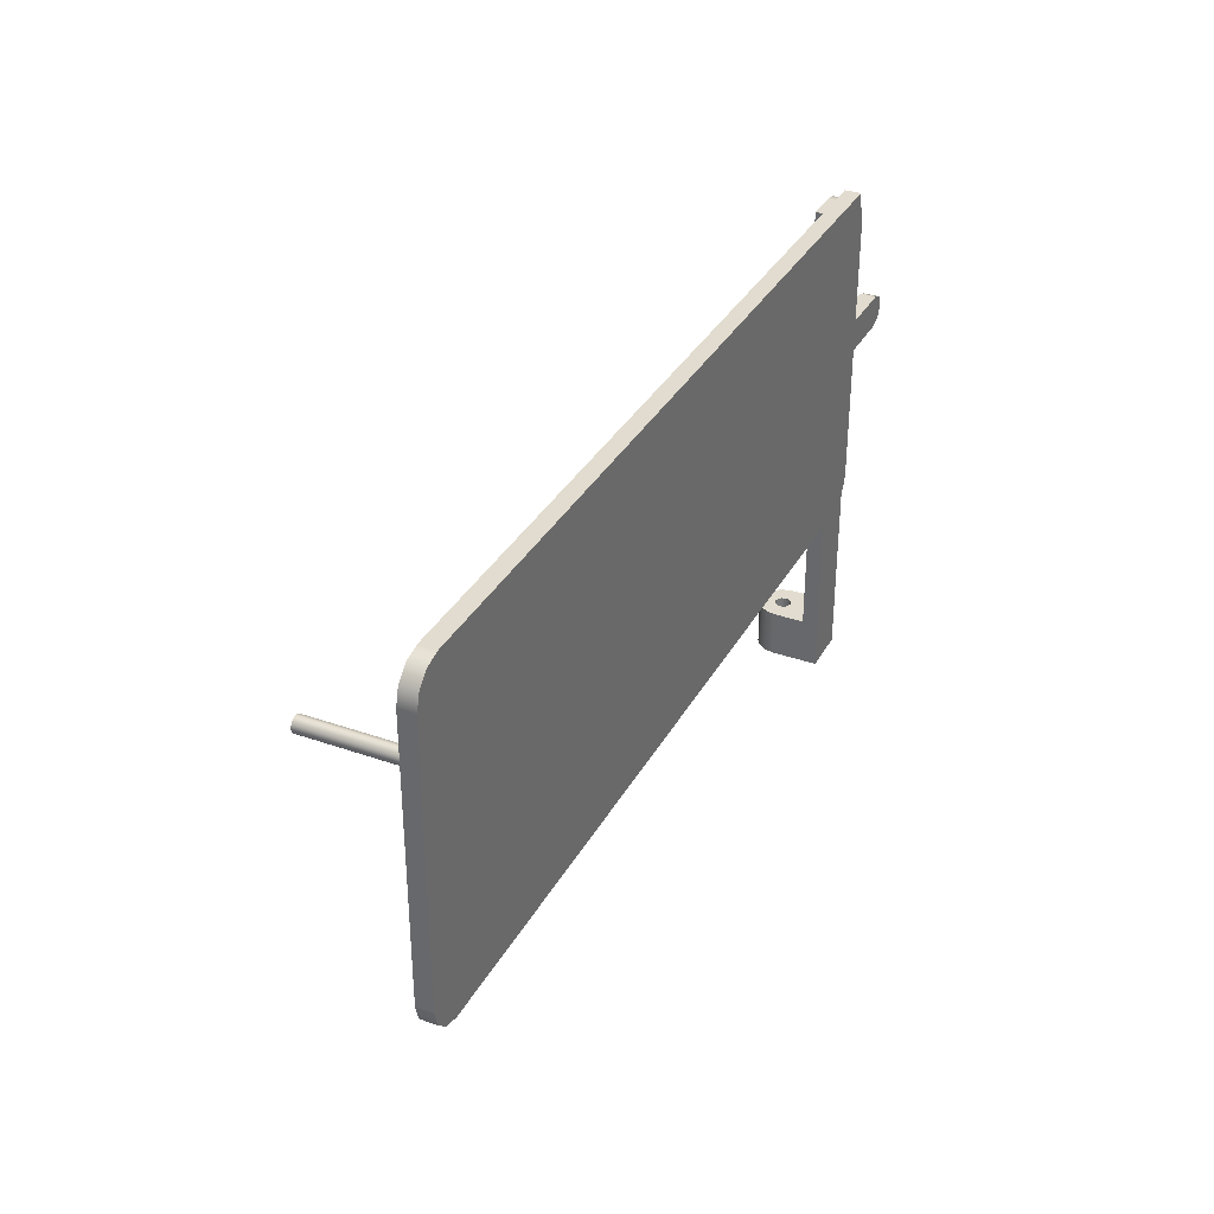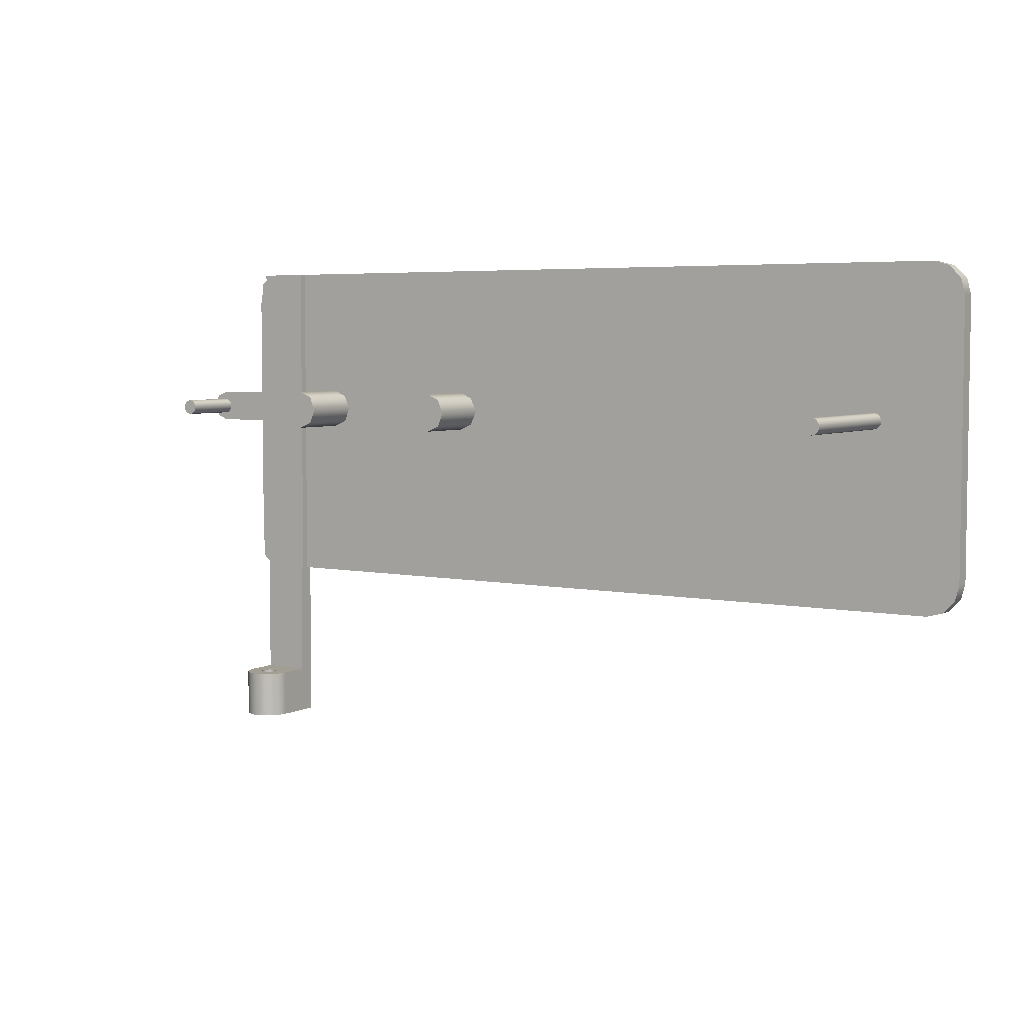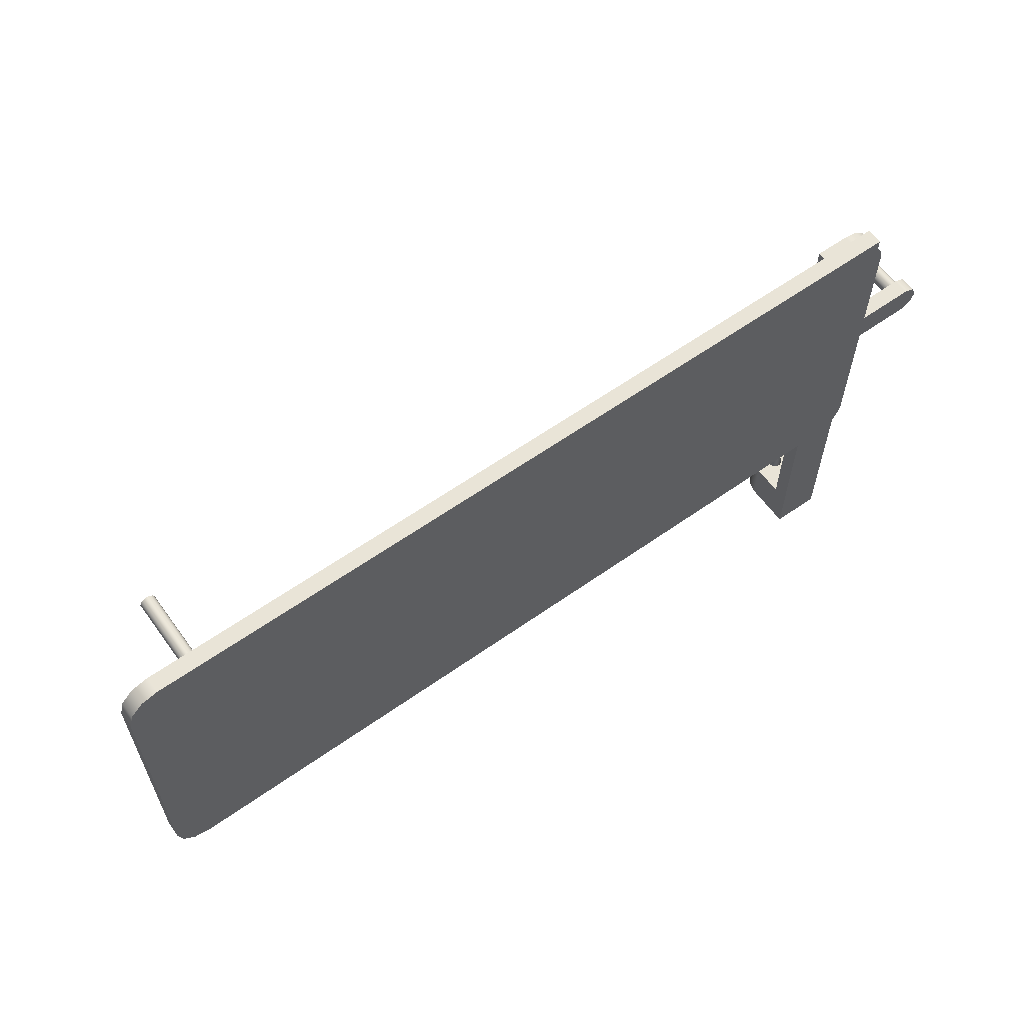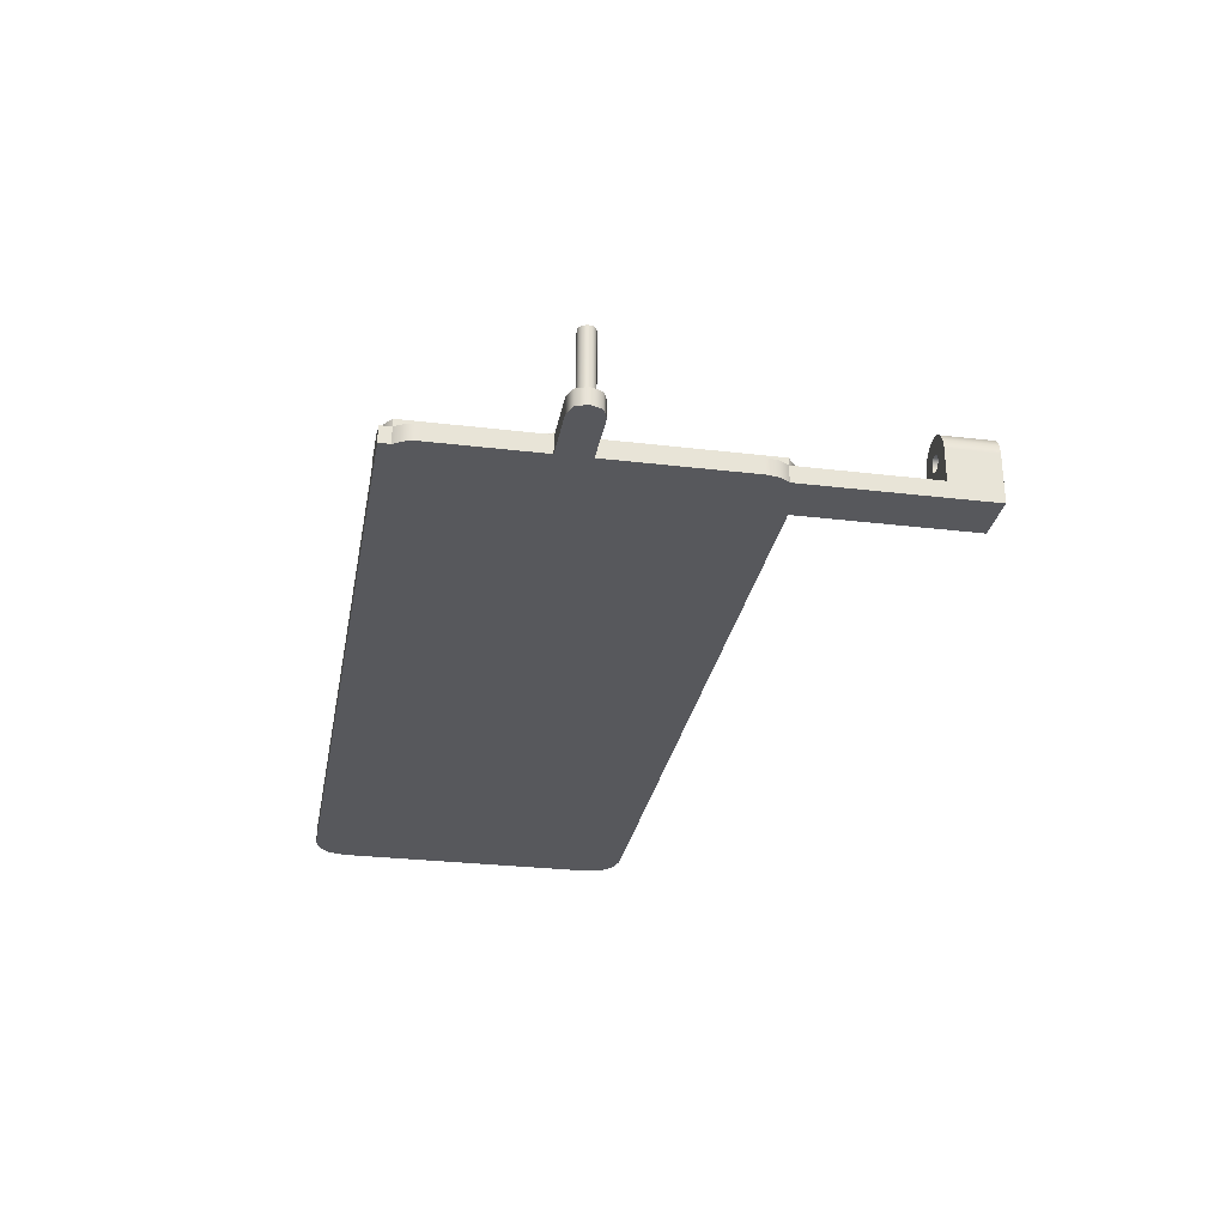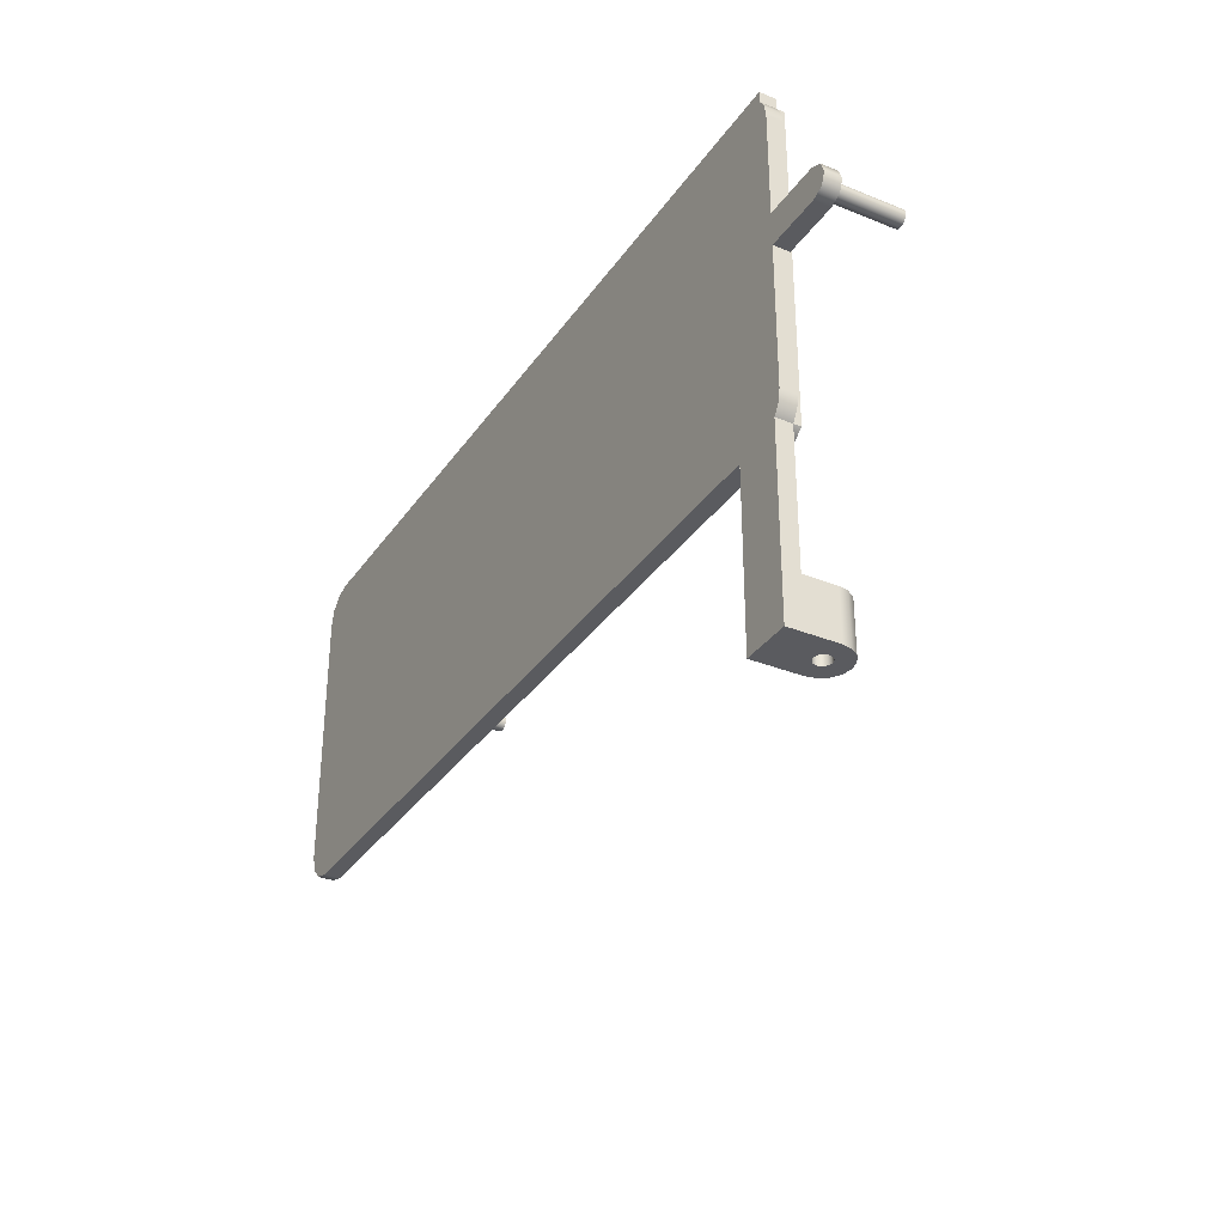
<metadata>
{"format":"obj","ext":"obj","renderer":"f3d","projection":"perspective","resolution":1024,"background":"white","views":[{"elev":34.2,"azim":-64.6,"up":"+Z"},{"elev":5.0,"azim":-146.9,"up":"+Z"},{"elev":60.9,"azim":-35.8,"up":"+Z"},{"elev":-28.5,"azim":79.8,"up":"+Y"},{"elev":-33.0,"azim":60.8,"up":"+Z"}]}
</metadata>
<code>
v  170 0 94.53
v  170 0 94.53
v  170 0 94.53
v  170 0 87.76
v  170 0 87.76
v  170 0 87.76
v  173.7 0 81.57
v  173.7 0 81.57
v  175 0 74.46
v  175 0 74.46
v  175 0 74.46
v  175 0 10
v  175 0 10
v  175 0 10
v  210 0 10
v  210 0 10
v  210 0 10
v  217.1 0 7.069
v  217.1 0 7.069
v  220 0 0
v  220 0 0
v  217.1 0 -7.069
v  217.1 0 -7.069
v  210 0 -10
v  210 0 -10
v  210 0 -10
v  175 0 -10
v  175 0 -10
v  175 0 -10
v  175 0 -95.23
v  175 0 -95.23
v  175 0 -95.23
v  173.7 0 -102.3
v  173.7 0 -102.3
v  170 0 -108.5
v  170 0 -108.5
v  170 0 -108.5
v  170 0 -220
v  170 0 -220
v  170 0 -220
v  140 0 -220
v  140 0 -220
v  140 0 -220
v  140 0 -115.2
v  140 0 -115.2
v  140 0 -115.2
v  -335.4 0 -115.2
v  -335.4 0 -115.2
v  -335.4 0 -115.2
v  -345.4 0 -112.6
v  -345.4 0 -112.6
v  -352.7 0 -105.2
v  -352.7 0 -105.2
v  -355.4 0 -95.23
v  -355.4 0 -95.23
v  -355.4 0 -95.23
v  -355.4 0 74.53
v  -355.4 0 74.53
v  -355.4 0 74.53
v  -352.7 0 84.53
v  -352.7 0 84.53
v  -345.4 0 91.85
v  -345.4 0 91.85
v  -335.4 0 94.53
v  -335.4 0 94.53
v  -335.4 0 94.53
v  120.5 10 0
v  120.5 10 0
v  120.5 10 0
v  116.8 10 -8.839
v  116.8 10 -8.839
v  108 10 -12.5
v  108 10 -12.5
v  99.16 10 -8.839
v  99.16 10 -8.839
v  95.5 10 -0
v  95.5 10 -0
v  95.5 10 -0
v  99.16 10 8.839
v  99.16 10 8.839
v  108 10 12.5
v  108 10 12.5
v  116.8 10 8.839
v  116.8 10 8.839
v  12.5 10 0
v  12.5 10 0
v  12.5 10 0
v  8.839 10 -8.839
v  8.839 10 -8.839
v  0 10 -12.5
v  0 10 -12.5
v  -8.839 10 -8.839
v  -8.839 10 -8.839
v  -12.5 10 -0
v  -12.5 10 -0
v  -12.5 10 -0
v  -8.839 10 8.839
v  -8.839 10 8.839
v  -0 10 12.5
v  -0 10 12.5
v  8.839 10 8.839
v  8.839 10 8.839
v  -295 10 0
v  -295 10 0
v  -295 10 0
v  -295.7 10 -2.501
v  -295.7 10 -2.501
v  -297.5 10 -4.328
v  -297.5 10 -4.328
v  -300 10 -5
v  -300 10 -5
v  -302.5 10 -4.328
v  -302.5 10 -4.328
v  -304.3 10 -2.501
v  -304.3 10 -2.501
v  -305 10 -0
v  -305 10 -0
v  -305 10 -0
v  -304.3 10 2.501
v  -304.3 10 2.501
v  -302.5 10 4.328
v  -302.5 10 4.328
v  -300 10 5
v  -300 10 5
v  -297.5 10 4.328
v  -297.5 10 4.328
v  -295.7 10 2.501
v  -295.7 10 2.501
v  134.6 10 94.53
v  134.6 10 94.53
v  134.6 10 94.53
v  -335.4 10 94.53
v  -335.4 10 94.53
v  -335.4 10 94.53
v  -345.4 10 91.85
v  -345.4 10 91.85
v  -352.7 10 84.53
v  -352.7 10 84.53
v  -355.4 10 74.53
v  -355.4 10 74.53
v  -355.4 10 74.53
v  -355.4 10 -95.23
v  -355.4 10 -95.23
v  -355.4 10 -95.23
v  -352.7 10 -105.2
v  -352.7 10 -105.2
v  -345.4 10 -112.6
v  -345.4 10 -112.6
v  -335.4 10 -115.2
v  -335.4 10 -115.2
v  -335.4 10 -115.2
v  134.6 10 -115.2
v  134.6 10 -115.2
v  134.6 10 -115.2
v  215 10 0
v  215 10 0
v  215 10 0
v  214.3 10 -2.499
v  214.3 10 -2.499
v  212.5 10 -4.33
v  212.5 10 -4.33
v  210 10 -4.998
v  210 10 -4.998
v  207.5 10 -4.33
v  207.5 10 -4.33
v  205.7 10 -2.499
v  205.7 10 -2.499
v  205 10 -0
v  205 10 -0
v  205 10 -0
v  205.7 10 2.499
v  205.7 10 2.499
v  207.5 10 4.33
v  207.5 10 4.33
v  210 10 4.998
v  210 10 4.998
v  212.5 10 4.33
v  212.5 10 4.33
v  214.3 10 2.499
v  214.3 10 2.499
v  175 10 -95.23
v  175 10 -95.23
v  175 10 -95.23
v  175 10 -10
v  175 10 -10
v  175 10 -10
v  210 10 -10
v  210 10 -10
v  210 10 -10
v  217.1 10 -7.069
v  217.1 10 -7.069
v  220 10 0
v  220 10 0
v  217.1 10 7.069
v  217.1 10 7.069
v  210 10 10
v  210 10 10
v  210 10 10
v  175 10 10
v  175 10 10
v  175 10 10
v  175 10 74.46
v  175 10 74.46
v  175 10 74.46
v  173.7 10 81.57
v  173.7 10 81.57
v  170 10 87.76
v  170 10 87.76
v  170 10 87.76
v  170 10 87.76
v  170 10 87.76
v  170 10 87.76
v  170 10 -108.5
v  170 10 -108.5
v  170 10 -108.5
v  170 10 -108.5
v  170 10 -108.5
v  170 10 -108.5
v  173.7 10 -102.3
v  173.7 10 -102.3
v  155 10 94.53
v  155 10 94.53
v  155 10 94.53
v  170 10 94.53
v  170 10 94.53
v  170 10 94.53
v  134.6 14.5 94.53
v  134.6 14.5 94.53
v  134.6 14.5 94.53
v  155 14.5 94.53
v  155 14.5 94.53
v  155 14.5 94.53
v  163.2 14.5 92.76
v  163.2 14.5 92.76
v  170 14.5 87.76
v  170 14.5 87.76
v  170 14.5 87.76
v  163.2 10 92.76
v  163.2 10 92.76
v  170 14.5 -108.5
v  170 14.5 -108.5
v  170 14.5 -108.5
v  163.2 14.5 -113.5
v  163.2 14.5 -113.5
v  155 14.5 -115.2
v  155 14.5 -115.2
v  155 14.5 -115.2
v  155 10 -115.2
v  155 10 -115.2
v  155 10 -115.2
v  163.2 10 -113.5
v  163.2 10 -113.5
v  134.6 14.5 -115.2
v  134.6 14.5 -115.2
v  134.6 14.5 -115.2
v  140 10 -115.2
v  140 10 -115.2
v  140 10 -115.2
v  120.5 49 0
v  120.5 49 0
v  120.5 49 0
v  116.8 49 8.841
v  116.8 49 8.841
v  108 49 12.5
v  108 49 12.5
v  99.17 49 8.841
v  99.17 49 8.841
v  95.5 49 -0
v  95.5 49 -0
v  95.5 49 -0
v  99.17 49 -8.841
v  99.17 49 -8.841
v  108 49 -12.5
v  108 49 -12.5
v  116.8 49 -8.841
v  116.8 49 -8.841
v  12.5 49 0
v  12.5 49 0
v  12.5 49 0
v  8.835 49 8.841
v  8.835 49 8.841
v  -0 49 12.5
v  -0 49 12.5
v  -8.835 49 8.841
v  -8.835 49 8.841
v  -12.5 49 -0
v  -12.5 49 -0
v  -12.5 49 -0
v  -8.835 49 -8.841
v  -8.835 49 -8.841
v  0 49 -12.5
v  0 49 -12.5
v  8.835 49 -8.841
v  8.835 49 -8.841
v  -295 99 0
v  -295 99 0
v  -295 99 0
v  -295.7 99 2.499
v  -295.7 99 2.499
v  -297.5 99 4.33
v  -297.5 99 4.33
v  -300 99 4.998
v  -300 99 4.998
v  -302.5 99 4.33
v  -302.5 99 4.33
v  -304.3 99 2.499
v  -304.3 99 2.499
v  -305 99 -0
v  -305 99 -0
v  -305 99 -0
v  -304.3 99 -2.499
v  -304.3 99 -2.499
v  -302.5 99 -4.33
v  -302.5 99 -4.33
v  -300 99 -4.998
v  -300 99 -4.998
v  -297.5 99 -4.33
v  -297.5 99 -4.33
v  -295.7 99 -2.499
v  -295.7 99 -2.499
v  215 49 0
v  215 49 0
v  215 49 0
v  214.3 49 2.496
v  214.3 49 2.496
v  212.5 49 4.33
v  212.5 49 4.33
v  210 49 5
v  210 49 5
v  207.5 49 4.33
v  207.5 49 4.33
v  205.7 49 2.496
v  205.7 49 2.496
v  205 49 -0
v  205 49 -0
v  205 49 -0
v  205.7 49 -2.496
v  205.7 49 -2.496
v  207.5 49 -4.33
v  207.5 49 -4.33
v  210 49 -5
v  210 49 -5
v  212.5 49 -4.33
v  212.5 49 -4.33
v  214.3 49 -2.496
v  214.3 49 -2.496
v  140 10 -190
v  140 10 -190
v  140 10 -190
v  170 10 -190
v  170 10 -190
v  170 10 -190
v  140 29.5 -220
v  140 29.5 -220
v  140 29.5 -220
v  140 29.5 -190
v  140 29.5 -190
v  140 29.5 -190
v  170 29.5 -190
v  170 29.5 -190
v  170 29.5 -190
v  170 29.5 -220
v  170 29.5 -220
v  170 29.5 -220
v  150 29.5 -220
v  150 29.5 -220
v  150 29.5 -220
v  150.7 32 -220
v  150.7 32 -220
v  152.5 33.83 -220
v  152.5 33.83 -220
v  155 34.5 -220
v  155 34.5 -220
v  157.5 33.83 -220
v  157.5 33.83 -220
v  159.3 32 -220
v  159.3 32 -220
v  160 29.5 -220
v  160 29.5 -220
v  160 29.5 -220
v  159.3 27 -220
v  159.3 27 -220
v  157.5 25.17 -220
v  157.5 25.17 -220
v  155 24.5 -220
v  155 24.5 -220
v  152.5 25.17 -220
v  152.5 25.17 -220
v  150.7 27 -220
v  150.7 27 -220
v  168.9 35.24 -220
v  168.9 35.24 -220
v  165.6 40.11 -220
v  165.6 40.11 -220
v  160.7 43.36 -220
v  160.7 43.36 -220
v  155 44.5 -220
v  155 44.5 -220
v  149.3 43.36 -220
v  149.3 43.36 -220
v  144.4 40.11 -220
v  144.4 40.11 -220
v  141.1 35.24 -220
v  141.1 35.24 -220
v  150 29.5 -190
v  150 29.5 -190
v  150 29.5 -190
v  150.7 27 -190
v  150.7 27 -190
v  152.5 25.17 -190
v  152.5 25.17 -190
v  155 24.5 -190
v  155 24.5 -190
v  157.5 25.17 -190
v  157.5 25.17 -190
v  159.3 27 -190
v  159.3 27 -190
v  160 29.5 -190
v  160 29.5 -190
v  160 29.5 -190
v  159.3 32 -190
v  159.3 32 -190
v  157.5 33.83 -190
v  157.5 33.83 -190
v  155 34.5 -190
v  155 34.5 -190
v  152.5 33.83 -190
v  152.5 33.83 -190
v  150.7 32 -190
v  150.7 32 -190
v  141.1 35.24 -190
v  141.1 35.24 -190
v  144.4 40.11 -190
v  144.4 40.11 -190
v  149.3 43.36 -190
v  149.3 43.36 -190
v  155 44.5 -190
v  155 44.5 -190
v  160.7 43.36 -190
v  160.7 43.36 -190
v  165.6 40.11 -190
v  165.6 40.11 -190
v  168.9 35.24 -190
v  168.9 35.24 -190
g 0
g 1
f 64 4 1
f 226 3 6
f 134 66 2
f 134 2 130
f 227 130 2
f 224 221 2
f 227 2 221
f 33 7 4
f 208 5 8
f 35 33 4
f 64 35 4
f 226 6 212
f 12 9 7
f 206 8 10
f 27 12 7
f 30 27 7
f 33 30 7
f 208 8 206
f 204 11 14
f 206 10 203
f 24 15 12
f 200 13 17
f 27 24 12
f 204 14 201
f 22 18 15
f 197 16 19
f 24 22 15
f 200 17 198
f 22 20 18
f 195 19 21
f 197 19 195
f 193 21 23
f 195 21 193
f 191 23 25
f 193 23 191
f 189 26 28
f 191 25 188
f 186 29 32
f 189 28 185
f 182 31 34
f 186 32 183
f 220 34 36
f 220 182 34
f 44 38 35
f 218 37 39
f 64 44 35
f 220 36 214
f 44 41 38
f 354 40 43
f 351 218 39
f 359 351 39
f 387 40 354
f 362 359 39
f 378 363 40
f 381 378 40
f 383 381 40
f 385 383 40
f 387 385 40
f 348 42 46
f 353 42 348
f 64 47 44
f 256 45 49
f 348 46 258
f 62 50 47
f 150 48 51
f 64 62 47
f 153 49 151
f 256 49 153
f 60 52 50
f 148 51 53
f 62 60 50
f 150 51 148
f 57 54 52
f 146 53 55
f 60 57 52
f 148 53 146
f 144 56 58
f 146 55 143
f 141 59 61
f 144 58 140
f 138 61 63
f 141 61 138
f 136 63 65
f 138 63 136
f 136 65 133
f 152 70 67
f 260 68 71
f 129 67 83
f 263 84 69
f 152 67 129
f 263 69 261
f 152 72 70
f 276 71 73
f 276 260 71
f 149 74 72
f 274 73 75
f 152 149 72
f 276 73 274
f 149 76 74
f 272 75 77
f 274 75 272
f 79 76 85
f 270 78 80
f 88 85 76
f 85 129 79
f 90 88 76
f 149 90 76
f 272 77 269
f 129 81 79
f 267 80 82
f 270 80 267
f 129 83 81
f 265 82 84
f 267 82 265
f 265 84 263
f 278 86 89
f 129 85 101
f 281 102 87
f 281 87 279
f 294 89 91
f 294 278 89
f 149 92 90
f 292 91 93
f 294 91 292
f 149 94 92
f 290 93 95
f 292 93 290
f 103 97 94
f 288 96 98
f 106 103 94
f 149 106 94
f 290 95 287
f 129 99 97
f 285 98 100
f 129 97 103
f 288 98 285
f 129 101 99
f 283 100 102
f 285 100 283
f 283 102 281
f 296 104 107
f 129 103 127
f 299 128 105
f 299 105 297
f 149 108 106
f 320 107 109
f 320 296 107
f 149 110 108
f 318 109 111
f 320 109 318
f 149 112 110
f 316 111 113
f 318 111 316
f 149 114 112
f 314 113 115
f 316 113 314
f 149 116 114
f 312 115 117
f 314 115 312
f 132 119 116
f 310 118 120
f 149 132 116
f 312 117 309
f 132 121 119
f 307 120 122
f 310 120 307
f 132 123 121
f 305 122 124
f 307 122 305
f 129 125 123
f 303 124 126
f 132 129 123
f 305 124 303
f 129 127 125
f 301 126 128
f 303 126 301
f 301 128 299
f 255 154 131
f 255 131 229
f 147 135 132
f 149 147 132
f 145 137 135
f 147 145 135
f 142 139 137
f 145 142 137
f 253 246 153
f 256 153 246
f 194 158 155
f 322 156 159
f 194 155 179
f 325 180 157
f 325 157 323
f 187 160 158
f 346 159 161
f 190 187 158
f 194 190 158
f 346 322 159
f 187 162 160
f 344 161 163
f 346 161 344
f 184 164 162
f 342 163 165
f 187 184 162
f 344 163 342
f 184 166 164
f 340 165 167
f 342 165 340
f 184 168 166
f 338 167 169
f 340 167 338
f 184 171 168
f 336 170 172
f 338 169 335
f 196 173 171
f 333 172 174
f 196 171 184
f 336 172 333
f 196 175 173
f 331 174 176
f 333 174 331
f 194 177 175
f 329 176 178
f 196 194 175
f 331 176 329
f 194 179 177
f 327 178 180
f 329 178 327
f 327 180 325
f 219 184 181
f 199 196 184
f 219 199 184
f 194 192 190
f 219 202 199
f 219 205 202
f 213 207 205
f 219 213 205
f 237 210 216
f 239 225 211
f 235 233 208
f 238 208 233
f 242 237 216
f 251 240 214
f 350 252 217
f 239 223 225
f 230 227 221
f 238 231 222
f 234 228 232
f 236 228 234
f 241 228 236
f 244 228 241
f 247 228 244
f 254 228 247
f 238 233 231
f 251 243 240
f 248 245 243
f 251 248 243
f 256 246 249
f 350 250 252
f 350 257 250
f 350 347 257
f 275 262 259
f 273 264 262
f 275 273 262
f 271 266 264
f 273 271 264
f 271 268 266
f 293 280 277
f 291 282 280
f 293 291 280
f 289 284 282
f 291 289 282
f 289 286 284
f 306 298 295
f 308 306 295
f 319 308 295
f 304 300 298
f 306 304 298
f 304 302 300
f 319 311 308
f 317 313 311
f 319 317 311
f 317 315 313
f 332 324 321
f 334 332 321
f 345 334 321
f 330 326 324
f 332 330 324
f 330 328 326
f 345 337 334
f 343 339 337
f 345 343 337
f 343 341 339
f 360 349 352
f 356 353 348
f 405 357 349
f 414 349 360
f 408 405 349
f 410 408 349
f 412 410 349
f 414 412 349
f 432 355 358
f 389 354 365
f 403 365 354
f 389 387 354
f 432 404 355
f 429 357 405
f 429 427 357
f 431 357 427
f 392 361 364
f 444 361 392
f 416 414 360
f 418 416 360
f 443 418 360
f 376 374 363
f 391 363 374
f 378 376 363
f 403 368 365
f 407 367 369
f 409 390 366
f 409 366 406
f 403 370 368
f 430 369 371
f 430 407 369
f 403 372 370
f 428 371 373
f 430 371 428
f 391 374 372
f 426 373 375
f 403 391 372
f 428 373 426
f 424 375 377
f 426 375 424
f 422 377 380
f 424 377 422
f 419 379 382
f 422 380 420
f 417 382 384
f 419 382 417
f 415 384 386
f 417 384 415
f 413 386 388
f 415 386 413
f 411 388 390
f 413 388 411
f 411 390 409
f 401 393 391
f 444 392 394
f 403 401 391
f 399 395 393
f 442 394 396
f 401 399 393
f 444 394 442
f 399 397 395
f 440 396 398
f 442 396 440
f 438 398 400
f 440 398 438
f 436 400 402
f 438 400 436
f 434 402 404
f 436 402 434
f 434 404 432
f 443 421 418
f 443 423 421
f 443 425 423
f 431 427 425
f 443 431 425
f 441 433 431
f 443 441 431
f 439 435 433
f 441 439 433
f 439 437 435

</code>
